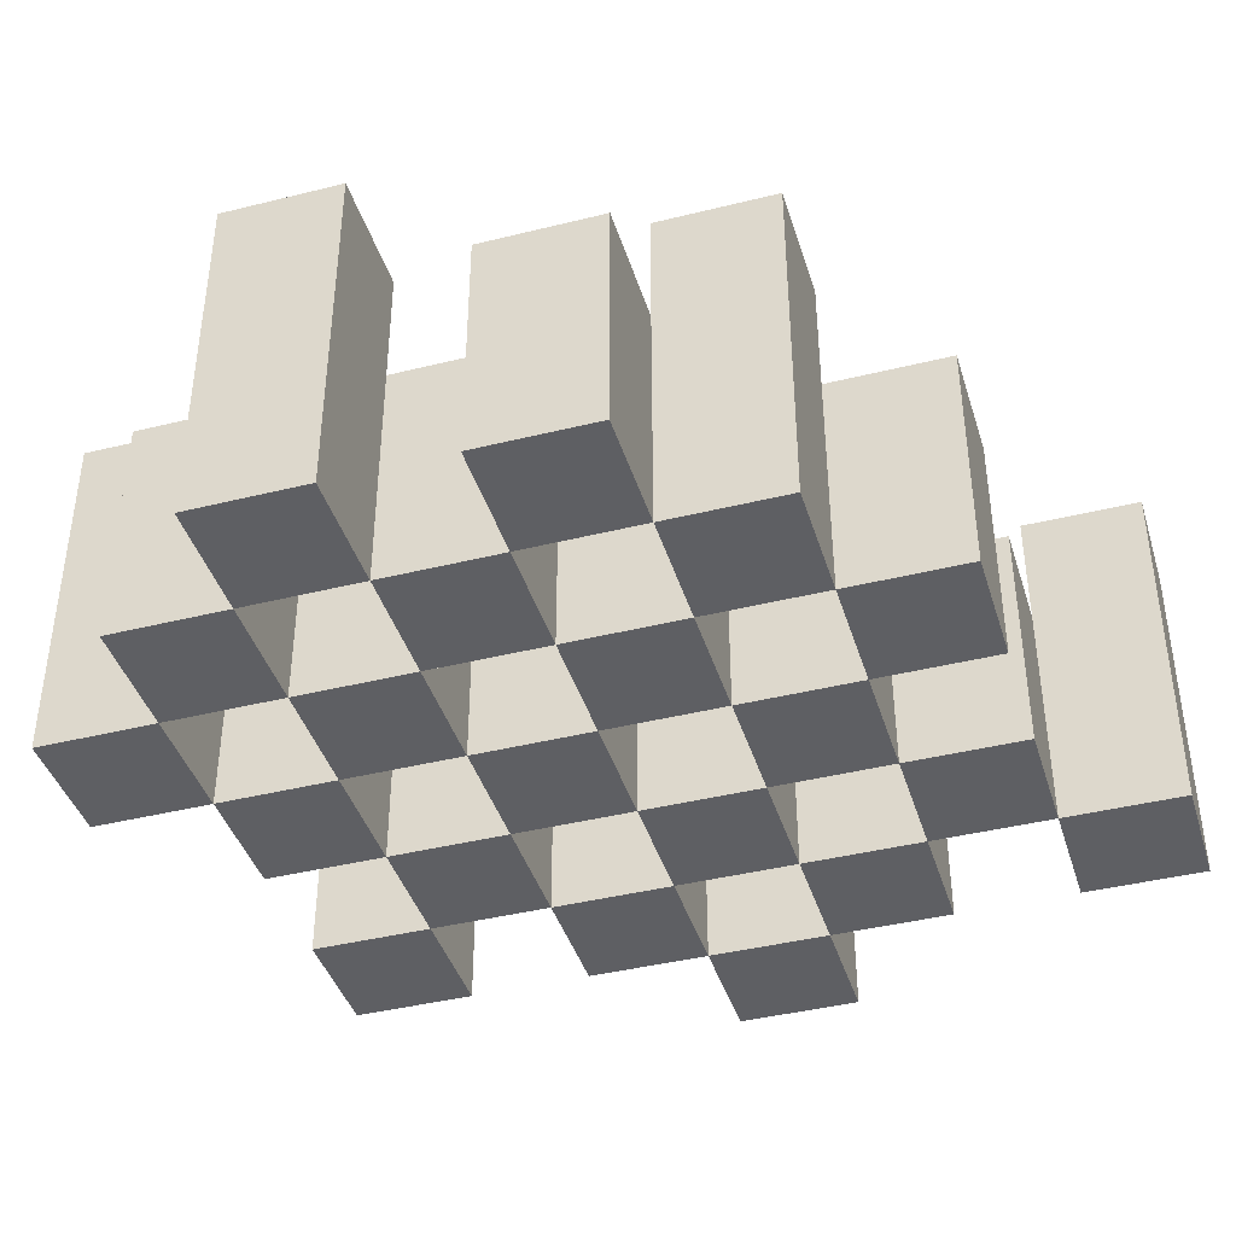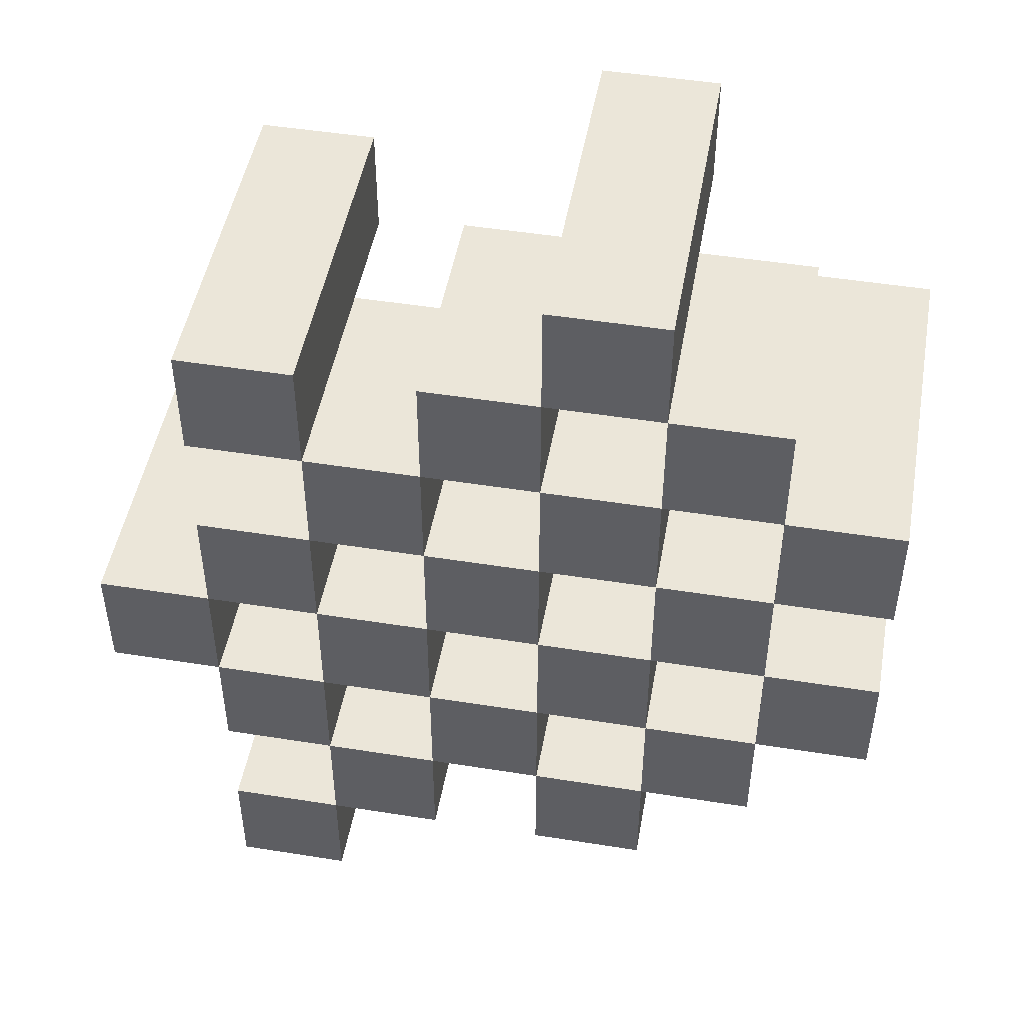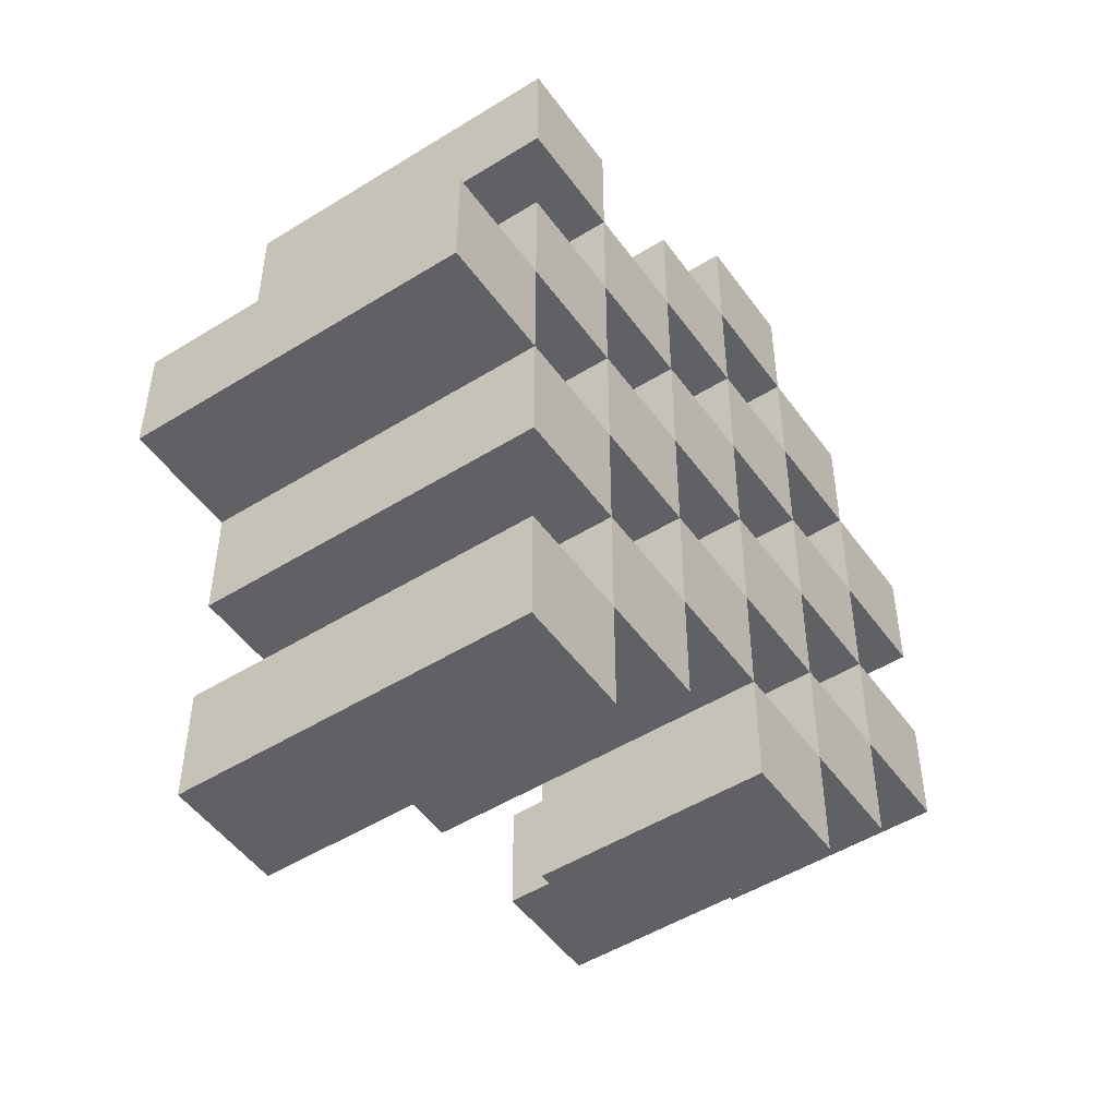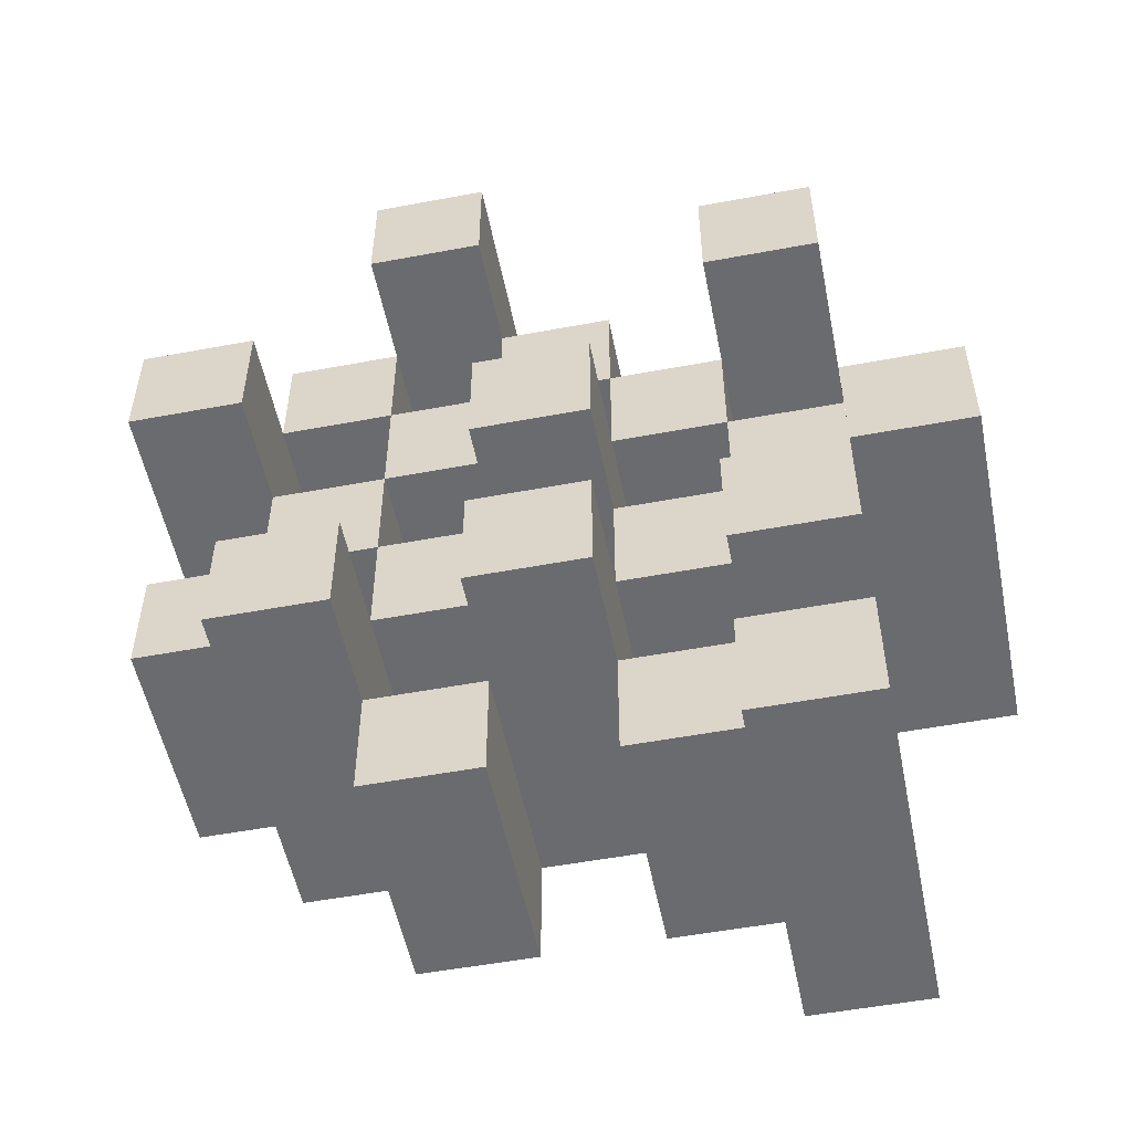
<metadata>
{"format":"obj","ext":"obj","renderer":"f3d","projection":"perspective","resolution":1024,"background":"white","views":[{"elev":-41.1,"azim":106.8,"up":"+Y"},{"elev":48.4,"azim":10.1,"up":"+Z"},{"elev":-49.9,"azim":-55.6,"up":"+Z"},{"elev":-53.4,"azim":-168.7,"up":"+Z"}]}
</metadata>
<code>
o
v -17.2 0.9 34.5
v -17.3 0.9 34.5
v -17.2 1.2 34.5
v -17.3 1.2 34.5
v -17.1 0.9 34.4
v -17.2 0.9 34.4
v -17.3 0.9 34.4
v -17.4 0.9 34.4
v -17.5 0.9 34.4
v -17.6 0.9 34.4
v -17.1 1.1 34.4
v -17.2 1.1 34.4
v -17.3 1.1 34.4
v -17.4 1.1 34.4
v -17.5 1.2 34.4
v -17.6 1.2 34.4
v -17 0.9 34.3
v -17.1 0.9 34.3
v -17.2 0.9 34.3
v -17.3 0.9 34.3
v -17.4 0.9 34.3
v -17.5 0.9 34.3
v -17.1 1.1 34.3
v -17.2 1.1 34.3
v -17.3 1.1 34.3
v -17.4 1.1 34.3
v -17.5 1.1 34.3
v -17 1.2 34.3
v -17.1 1.2 34.3
v -17.1 0.9 34.2
v -17.2 0.9 34.2
v -17.3 0.9 34.2
v -17.4 0.9 34.2
v -17.5 0.9 34.2
v -17.6 0.9 34.2
v -17.1 1.1 34.2
v -17.2 1.1 34.2
v -17.3 1.1 34.2
v -17.4 1.1 34.2
v -17.5 1.1 34.2
v -17.6 1.1 34.2
v -17.3 1.2 34.2
v -17.4 1.2 34.2
v -17 0.9 34.1
v -17.1 0.9 34.1
v -17.2 0.9 34.1
v -17.3 0.9 34.1
v -17.4 0.9 34.1
v -17.5 0.9 34.1
v -17.6 0.9 34.1
v -17.7 0.9 34.1
v -17 1.1 34.1
v -17.1 1.1 34.1
v -17.2 1.1 34.1
v -17.3 1.1 34.1
v -17.4 1.1 34.1
v -17.5 1.1 34.1
v -17.6 1.1 34.1
v -17.6 1.2 34.1
v -17.7 1.2 34.1
v -17.1 0.9 34
v -17.2 0.9 34
v -17.3 0.9 34
v -17.4 0.9 34
v -17.5 0.9 34
v -17.6 0.9 34
v -17.1 1.1 34
v -17.2 1.1 34
v -17.3 1.1 34
v -17.4 1.1 34
v -17.5 1.1 34
v -17.1 1.2 34
v -17.2 1.2 34
v -17.3 1.2 34
v -17.4 1.2 34
v -17.5 1.2 34
v -17.6 1.2 34
v -17.2 0.9 33.9
v -17.3 0.9 33.9
v -17.4 0.9 33.9
v -17.5 0.9 33.9
v -17.2 1.1 33.9
v -17.3 1.1 33.9
v -17.4 1.1 33.9
v -17.5 1.1 33.9
v -17.5 0.9 33.8
v -17.6 0.9 33.8
v -17.5 1.1 33.8
v -17.5 1.2 33.8
v -17.6 1.2 33.8
v -17.2 0.9 34.4
v -17.3 0.9 34.4
v -17.2 1.1 34.4
v -17.3 1.1 34.4
v -17.2 1.2 34.4
v -17.3 1.2 34.4
v -17.1 0.9 34.3
v -17.2 0.9 34.3
v -17.3 0.9 34.3
v -17.4 0.9 34.3
v -17.5 0.9 34.3
v -17.6 0.9 34.3
v -17.1 1.1 34.3
v -17.2 1.1 34.3
v -17.3 1.1 34.3
v -17.4 1.1 34.3
v -17.5 1.1 34.3
v -17.5 1.2 34.3
v -17.6 1.2 34.3
v -17 0.9 34.2
v -17.1 0.9 34.2
v -17.2 0.9 34.2
v -17.3 0.9 34.2
v -17.4 0.9 34.2
v -17.5 0.9 34.2
v -17.1 1.1 34.2
v -17.2 1.1 34.2
v -17.3 1.1 34.2
v -17.4 1.1 34.2
v -17.5 1.1 34.2
v -17 1.2 34.2
v -17.1 1.2 34.2
v -17.1 0.9 34.1
v -17.2 0.9 34.1
v -17.3 0.9 34.1
v -17.4 0.9 34.1
v -17.5 0.9 34.1
v -17.6 0.9 34.1
v -17.1 1.1 34.1
v -17.2 1.1 34.1
v -17.3 1.1 34.1
v -17.4 1.1 34.1
v -17.5 1.1 34.1
v -17.6 1.1 34.1
v -17.3 1.2 34.1
v -17.4 1.2 34.1
v -17 0.9 34
v -17.1 0.9 34
v -17.2 0.9 34
v -17.3 0.9 34
v -17.4 0.9 34
v -17.5 0.9 34
v -17.6 0.9 34
v -17.7 0.9 34
v -17 1.1 34
v -17.1 1.1 34
v -17.2 1.1 34
v -17.3 1.1 34
v -17.4 1.1 34
v -17.5 1.1 34
v -17.6 1.2 34
v -17.7 1.2 34
v -17.1 0.9 33.9
v -17.2 0.9 33.9
v -17.3 0.9 33.9
v -17.4 0.9 33.9
v -17.5 0.9 33.9
v -17.6 0.9 33.9
v -17.2 1.1 33.9
v -17.3 1.1 33.9
v -17.4 1.1 33.9
v -17.5 1.1 33.9
v -17.1 1.2 33.9
v -17.2 1.2 33.9
v -17.3 1.2 33.9
v -17.4 1.2 33.9
v -17.5 1.2 33.9
v -17.6 1.2 33.9
v -17.2 0.9 33.8
v -17.3 0.9 33.8
v -17.4 0.9 33.8
v -17.5 0.9 33.8
v -17.2 1.1 33.8
v -17.3 1.1 33.8
v -17.4 1.1 33.8
v -17.5 1.1 33.8
v -17.5 0.9 33.7
v -17.6 0.9 33.7
v -17.5 1.2 33.7
v -17.6 1.2 33.7
v -17 0.9 34.3
v -17 1.2 34.3
v -17 0.9 34.2
v -17 1.2 34.2
v -17 0.9 34.1
v -17 1.1 34.1
v -17 0.9 34
v -17 1.1 34
v -17.1 0.9 34.4
v -17.1 1.1 34.4
v -17.1 0.9 34.3
v -17.1 1.1 34.3
v -17.1 0.9 34.2
v -17.1 1.1 34.2
v -17.1 0.9 34.1
v -17.1 1.1 34.1
v -17.1 0.9 34
v -17.1 1.1 34
v -17.1 1.2 34
v -17.1 0.9 33.9
v -17.1 1.2 33.9
v -17.2 0.9 34.5
v -17.2 1.2 34.5
v -17.2 0.9 34.4
v -17.2 1.1 34.4
v -17.2 1.2 34.4
v -17.2 0.9 34.3
v -17.2 1.1 34.3
v -17.2 0.9 34.2
v -17.2 1.1 34.2
v -17.2 0.9 34.1
v -17.2 1.1 34.1
v -17.2 0.9 34
v -17.2 1.1 34
v -17.2 0.9 33.9
v -17.2 1.1 33.9
v -17.2 0.9 33.8
v -17.2 1.1 33.8
v -17.3 0.9 34.4
v -17.3 1.1 34.4
v -17.3 0.9 34.3
v -17.3 1.1 34.3
v -17.3 0.9 34.2
v -17.3 1.1 34.2
v -17.3 1.2 34.2
v -17.3 0.9 34.1
v -17.3 1.1 34.1
v -17.3 1.2 34.1
v -17.3 0.9 34
v -17.3 1.1 34
v -17.3 1.2 34
v -17.3 0.9 33.9
v -17.3 1.1 33.9
v -17.3 1.2 33.9
v -17.4 0.9 34.3
v -17.4 1.1 34.3
v -17.4 0.9 34.2
v -17.4 1.1 34.2
v -17.4 0.9 34.1
v -17.4 1.1 34.1
v -17.4 0.9 34
v -17.4 1.1 34
v -17.4 0.9 33.9
v -17.4 1.1 33.9
v -17.4 0.9 33.8
v -17.4 1.1 33.8
v -17.5 0.9 34.4
v -17.5 1.2 34.4
v -17.5 0.9 34.3
v -17.5 1.1 34.3
v -17.5 1.2 34.3
v -17.5 0.9 34.2
v -17.5 1.1 34.2
v -17.5 0.9 34.1
v -17.5 1.1 34.1
v -17.5 0.9 34
v -17.5 1.1 34
v -17.5 1.2 34
v -17.5 0.9 33.9
v -17.5 1.1 33.9
v -17.5 1.2 33.9
v -17.5 0.9 33.8
v -17.5 1.1 33.8
v -17.5 1.2 33.8
v -17.5 0.9 33.7
v -17.5 1.2 33.7
v -17.6 0.9 34.1
v -17.6 1.1 34.1
v -17.6 1.2 34.1
v -17.6 0.9 34
v -17.6 1.2 34
v -17.1 0.9 34.3
v -17.1 1.1 34.3
v -17.1 1.2 34.3
v -17.1 0.9 34.2
v -17.1 1.1 34.2
v -17.1 1.2 34.2
v -17.1 0.9 34.1
v -17.1 1.1 34.1
v -17.1 0.9 34
v -17.1 1.1 34
v -17.2 0.9 34.4
v -17.2 1.1 34.4
v -17.2 0.9 34.3
v -17.2 1.1 34.3
v -17.2 0.9 34.2
v -17.2 1.1 34.2
v -17.2 0.9 34.1
v -17.2 1.1 34.1
v -17.2 0.9 34
v -17.2 1.1 34
v -17.2 1.2 34
v -17.2 0.9 33.9
v -17.2 1.1 33.9
v -17.2 1.2 33.9
v -17.3 0.9 34.5
v -17.3 1.2 34.5
v -17.3 0.9 34.4
v -17.3 1.1 34.4
v -17.3 1.2 34.4
v -17.3 0.9 34.3
v -17.3 1.1 34.3
v -17.3 0.9 34.2
v -17.3 1.1 34.2
v -17.3 0.9 34.1
v -17.3 1.1 34.1
v -17.3 0.9 34
v -17.3 1.1 34
v -17.3 0.9 33.9
v -17.3 1.1 33.9
v -17.3 0.9 33.8
v -17.3 1.1 33.8
v -17.4 0.9 34.4
v -17.4 1.1 34.4
v -17.4 0.9 34.3
v -17.4 1.1 34.3
v -17.4 0.9 34.2
v -17.4 1.1 34.2
v -17.4 1.2 34.2
v -17.4 0.9 34.1
v -17.4 1.1 34.1
v -17.4 1.2 34.1
v -17.4 0.9 34
v -17.4 1.1 34
v -17.4 1.2 34
v -17.4 0.9 33.9
v -17.4 1.1 33.9
v -17.4 1.2 33.9
v -17.5 0.9 34.3
v -17.5 1.1 34.3
v -17.5 0.9 34.2
v -17.5 1.1 34.2
v -17.5 0.9 34.1
v -17.5 1.1 34.1
v -17.5 0.9 34
v -17.5 1.1 34
v -17.5 0.9 33.9
v -17.5 1.1 33.9
v -17.5 0.9 33.8
v -17.5 1.1 33.8
v -17.6 0.9 34.4
v -17.6 1.2 34.4
v -17.6 0.9 34.3
v -17.6 1.2 34.3
v -17.6 0.9 34.2
v -17.6 1.1 34.2
v -17.6 0.9 34.1
v -17.6 1.1 34.1
v -17.6 0.9 34
v -17.6 1.2 34
v -17.6 0.9 33.9
v -17.6 1.2 33.9
v -17.6 0.9 33.8
v -17.6 1.2 33.8
v -17.6 0.9 33.7
v -17.6 1.2 33.7
v -17.7 0.9 34.1
v -17.7 1.2 34.1
v -17.7 0.9 34
v -17.7 1.2 34
v -17 0.9 34.3
v -17 0.9 34.2
v -17 0.9 34.1
v -17 0.9 34
v -17.1 0.9 34.4
v -17.1 0.9 34.3
v -17.1 0.9 34.2
v -17.1 0.9 34.1
v -17.1 0.9 34
v -17.1 0.9 33.9
v -17.2 0.9 34.5
v -17.2 0.9 34.4
v -17.2 0.9 34.3
v -17.2 0.9 34.2
v -17.2 0.9 34.1
v -17.2 0.9 34
v -17.2 0.9 33.9
v -17.2 0.9 33.8
v -17.3 0.9 34.5
v -17.3 0.9 34.4
v -17.3 0.9 34.3
v -17.3 0.9 34.2
v -17.3 0.9 34.1
v -17.3 0.9 34
v -17.3 0.9 33.9
v -17.3 0.9 33.8
v -17.4 0.9 34.4
v -17.4 0.9 34.3
v -17.4 0.9 34.2
v -17.4 0.9 34.1
v -17.4 0.9 34
v -17.4 0.9 33.9
v -17.4 0.9 33.8
v -17.5 0.9 34.4
v -17.5 0.9 34.3
v -17.5 0.9 34.2
v -17.5 0.9 34.1
v -17.5 0.9 34
v -17.5 0.9 33.9
v -17.5 0.9 33.8
v -17.5 0.9 33.7
v -17.6 0.9 34.4
v -17.6 0.9 34.3
v -17.6 0.9 34.2
v -17.6 0.9 34.1
v -17.6 0.9 34
v -17.6 0.9 33.9
v -17.6 0.9 33.8
v -17.6 0.9 33.7
v -17.7 0.9 34.1
v -17.7 0.9 34
v -17 1.1 34.1
v -17 1.1 34
v -17.1 1.1 34.4
v -17.1 1.1 34.3
v -17.1 1.1 34.2
v -17.1 1.1 34.1
v -17.1 1.1 34
v -17.2 1.1 34.4
v -17.2 1.1 34.3
v -17.2 1.1 34.2
v -17.2 1.1 34.1
v -17.2 1.1 34
v -17.2 1.1 33.9
v -17.2 1.1 33.8
v -17.3 1.1 34.4
v -17.3 1.1 34.3
v -17.3 1.1 34.2
v -17.3 1.1 34.1
v -17.3 1.1 34
v -17.3 1.1 33.9
v -17.3 1.1 33.8
v -17.4 1.1 34.4
v -17.4 1.1 34.3
v -17.4 1.1 34.2
v -17.4 1.1 34.1
v -17.4 1.1 34
v -17.4 1.1 33.9
v -17.4 1.1 33.8
v -17.5 1.1 34.3
v -17.5 1.1 34.2
v -17.5 1.1 34.1
v -17.5 1.1 34
v -17.5 1.1 33.9
v -17.5 1.1 33.8
v -17.6 1.1 34.2
v -17.6 1.1 34.1
v -17 1.2 34.3
v -17 1.2 34.2
v -17.1 1.2 34.3
v -17.1 1.2 34.2
v -17.1 1.2 34
v -17.1 1.2 33.9
v -17.2 1.2 34.5
v -17.2 1.2 34.4
v -17.2 1.2 34
v -17.2 1.2 33.9
v -17.3 1.2 34.5
v -17.3 1.2 34.4
v -17.3 1.2 34.2
v -17.3 1.2 34.1
v -17.3 1.2 34
v -17.3 1.2 33.9
v -17.4 1.2 34.2
v -17.4 1.2 34.1
v -17.4 1.2 34
v -17.4 1.2 33.9
v -17.5 1.2 34.4
v -17.5 1.2 34.3
v -17.5 1.2 34
v -17.5 1.2 33.9
v -17.5 1.2 33.8
v -17.5 1.2 33.7
v -17.6 1.2 34.4
v -17.6 1.2 34.3
v -17.6 1.2 34.1
v -17.6 1.2 34
v -17.6 1.2 33.9
v -17.6 1.2 33.8
v -17.6 1.2 33.7
v -17.7 1.2 34.1
v -17.7 1.2 34
f 3 2 1
f 4 2 3
f 11 6 5
f 12 6 11
f 13 8 7
f 14 8 13
f 15 10 9
f 16 10 15
f 23 18 17
f 24 20 19
f 25 20 24
f 26 22 21
f 27 22 26
f 28 23 17
f 29 23 28
f 36 31 30
f 37 31 36
f 38 33 32
f 39 33 38
f 40 35 34
f 41 35 40
f 42 39 38
f 43 39 42
f 52 45 44
f 53 45 52
f 54 47 46
f 55 47 54
f 56 49 48
f 57 49 56
f 58 51 50
f 59 51 58
f 60 51 59
f 67 62 61
f 68 62 67
f 69 64 63
f 70 64 69
f 71 66 65
f 72 68 67
f 73 68 72
f 74 70 69
f 75 70 74
f 76 66 71
f 77 66 76
f 82 79 78
f 83 79 82
f 84 81 80
f 85 81 84
f 88 87 86
f 89 87 88
f 90 87 89
f 91 92 93
f 93 92 94
f 93 94 95
f 95 94 96
f 97 98 103
f 103 98 104
f 99 100 105
f 105 100 106
f 101 102 107
f 107 102 108
f 108 102 109
f 110 111 116
f 112 113 117
f 117 113 118
f 114 115 119
f 119 115 120
f 110 116 121
f 121 116 122
f 123 124 129
f 129 124 130
f 125 126 131
f 131 126 132
f 127 128 133
f 133 128 134
f 131 132 135
f 135 132 136
f 137 138 145
f 145 138 146
f 139 140 147
f 147 140 148
f 141 142 149
f 149 142 150
f 143 144 151
f 151 144 152
f 153 154 159
f 155 156 160
f 160 156 161
f 157 158 162
f 153 159 163
f 163 159 164
f 160 161 165
f 165 161 166
f 162 158 167
f 167 158 168
f 169 170 173
f 173 170 174
f 171 172 175
f 175 172 176
f 177 178 179
f 179 178 180
f 183 182 181
f 184 182 183
f 187 186 185
f 188 186 187
f 191 190 189
f 192 190 191
f 195 194 193
f 196 194 195
f 200 198 197
f 200 199 198
f 201 199 200
f 204 203 202
f 205 203 204
f 206 203 205
f 209 208 207
f 210 208 209
f 213 212 211
f 214 212 213
f 217 216 215
f 218 216 217
f 221 220 219
f 222 220 221
f 226 224 223
f 226 225 224
f 227 225 226
f 228 225 227
f 232 230 229
f 232 231 230
f 233 231 232
f 234 231 233
f 237 236 235
f 238 236 237
f 241 240 239
f 242 240 241
f 245 244 243
f 246 244 245
f 249 248 247
f 250 248 249
f 251 248 250
f 254 253 252
f 255 253 254
f 259 257 256
f 259 258 257
f 260 258 259
f 261 258 260
f 265 263 262
f 265 264 263
f 266 264 265
f 270 268 267
f 270 269 268
f 271 269 270
f 272 273 275
f 273 274 275
f 275 274 276
f 276 274 277
f 278 279 280
f 280 279 281
f 282 283 284
f 284 283 285
f 286 287 288
f 288 287 289
f 290 291 293
f 291 292 293
f 293 292 294
f 294 292 295
f 296 297 298
f 298 297 299
f 299 297 300
f 301 302 303
f 303 302 304
f 305 306 307
f 307 306 308
f 309 310 311
f 311 310 312
f 313 314 315
f 315 314 316
f 317 318 320
f 318 319 320
f 320 319 321
f 321 319 322
f 323 324 326
f 324 325 326
f 326 325 327
f 327 325 328
f 329 330 331
f 331 330 332
f 333 334 335
f 335 334 336
f 337 338 339
f 339 338 340
f 341 342 343
f 343 342 344
f 345 346 347
f 347 346 348
f 349 350 351
f 351 350 352
f 353 354 355
f 355 354 356
f 357 358 359
f 359 358 360
f 366 362 361
f 367 362 366
f 368 364 363
f 369 364 368
f 372 366 365
f 373 366 372
f 374 368 367
f 375 368 374
f 376 370 369
f 377 370 376
f 379 372 371
f 380 372 379
f 381 374 373
f 382 374 381
f 383 376 375
f 384 376 383
f 385 378 377
f 386 378 385
f 387 381 380
f 388 381 387
f 389 383 382
f 390 383 389
f 391 385 384
f 392 385 391
f 395 389 388
f 396 389 395
f 397 391 390
f 398 391 397
f 399 393 392
f 400 393 399
f 402 395 394
f 403 395 402
f 404 397 396
f 405 397 404
f 406 399 398
f 407 399 406
f 408 401 400
f 409 401 408
f 410 406 405
f 411 406 410
f 412 413 417
f 417 413 418
f 414 415 419
f 419 415 420
f 416 417 421
f 421 417 422
f 420 421 427
f 427 421 428
f 422 423 429
f 429 423 430
f 424 425 431
f 431 425 432
f 426 427 433
f 433 427 434
f 434 435 440
f 440 435 441
f 436 437 442
f 442 437 443
f 438 439 444
f 444 439 445
f 441 442 446
f 446 442 447
f 448 449 450
f 450 449 451
f 452 453 456
f 456 453 457
f 454 455 458
f 458 455 459
f 460 461 464
f 464 461 465
f 462 463 466
f 466 463 467
f 468 469 474
f 474 469 475
f 470 471 477
f 477 471 478
f 472 473 479
f 479 473 480
f 476 477 481
f 481 477 482

</code>
